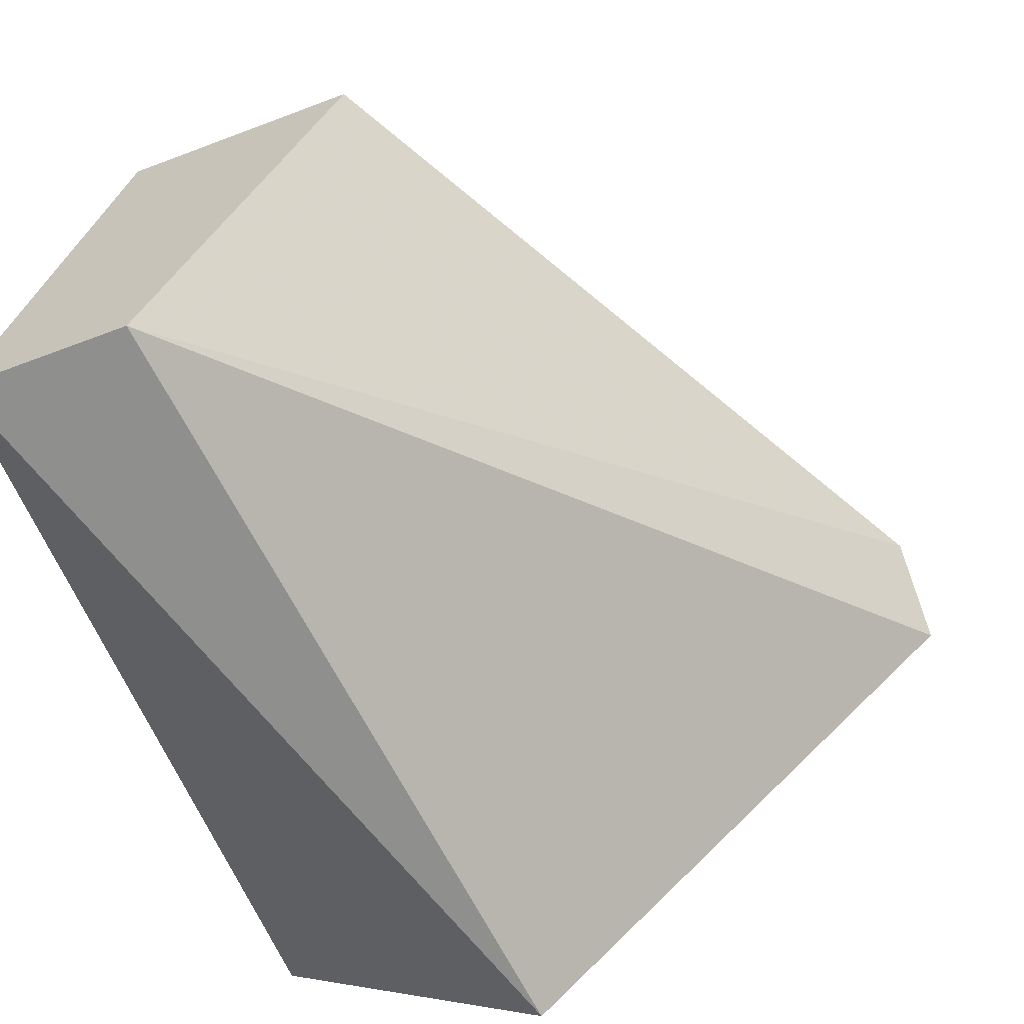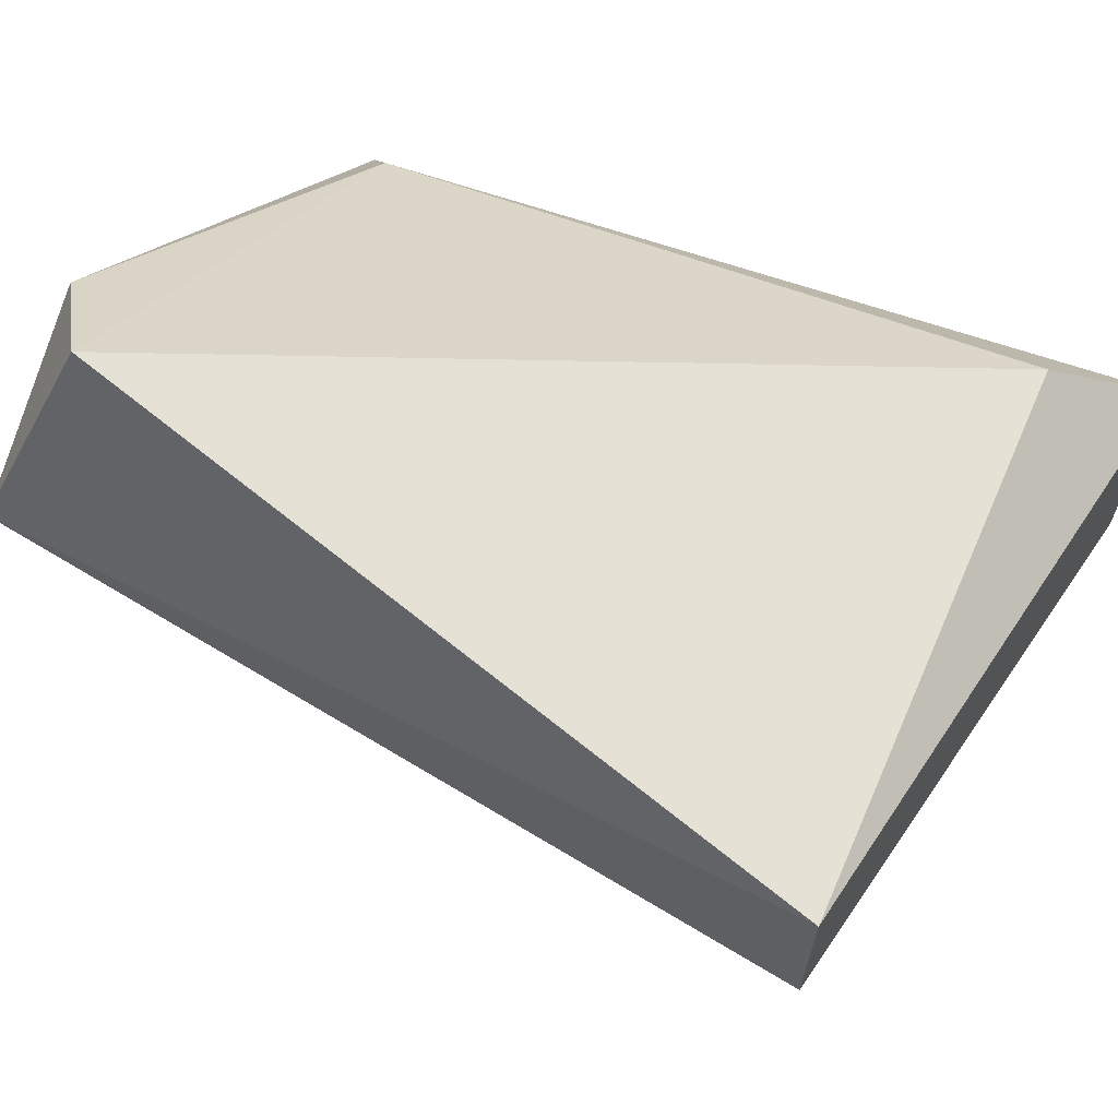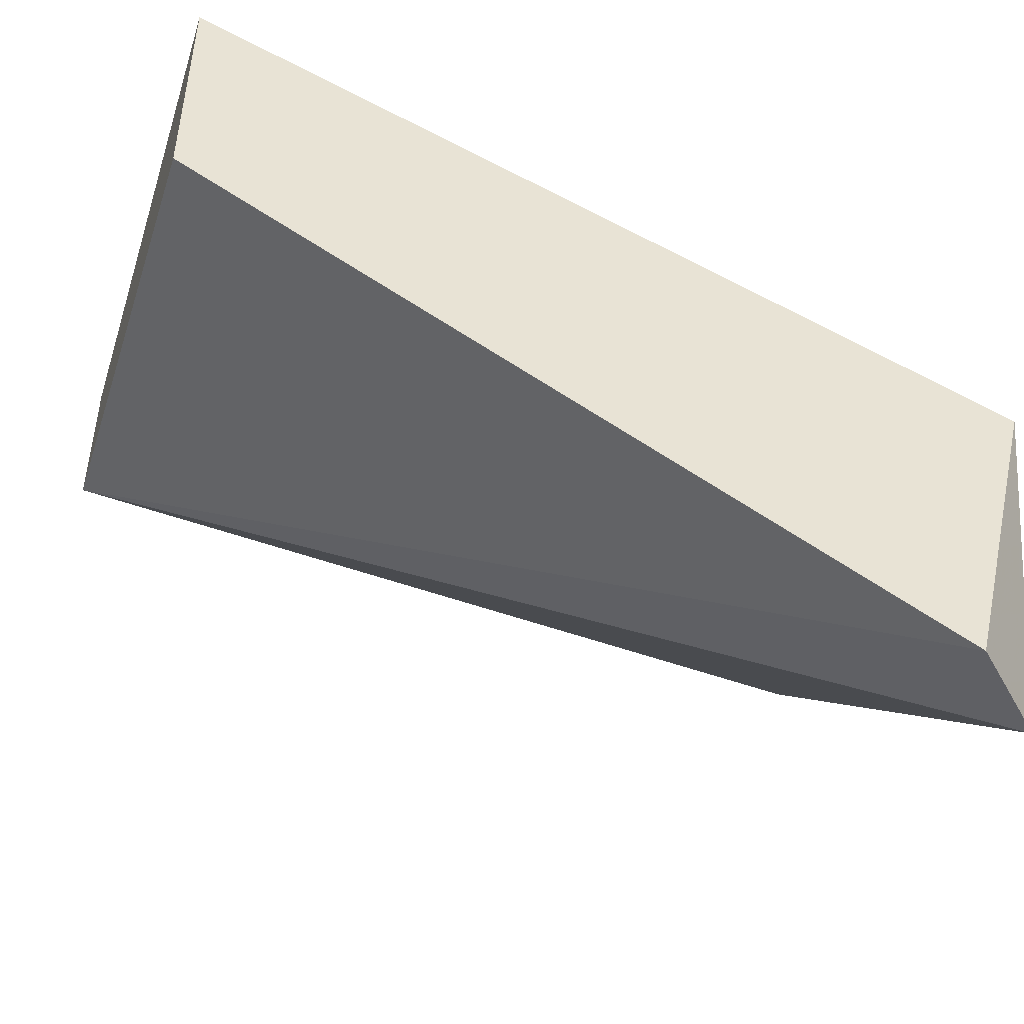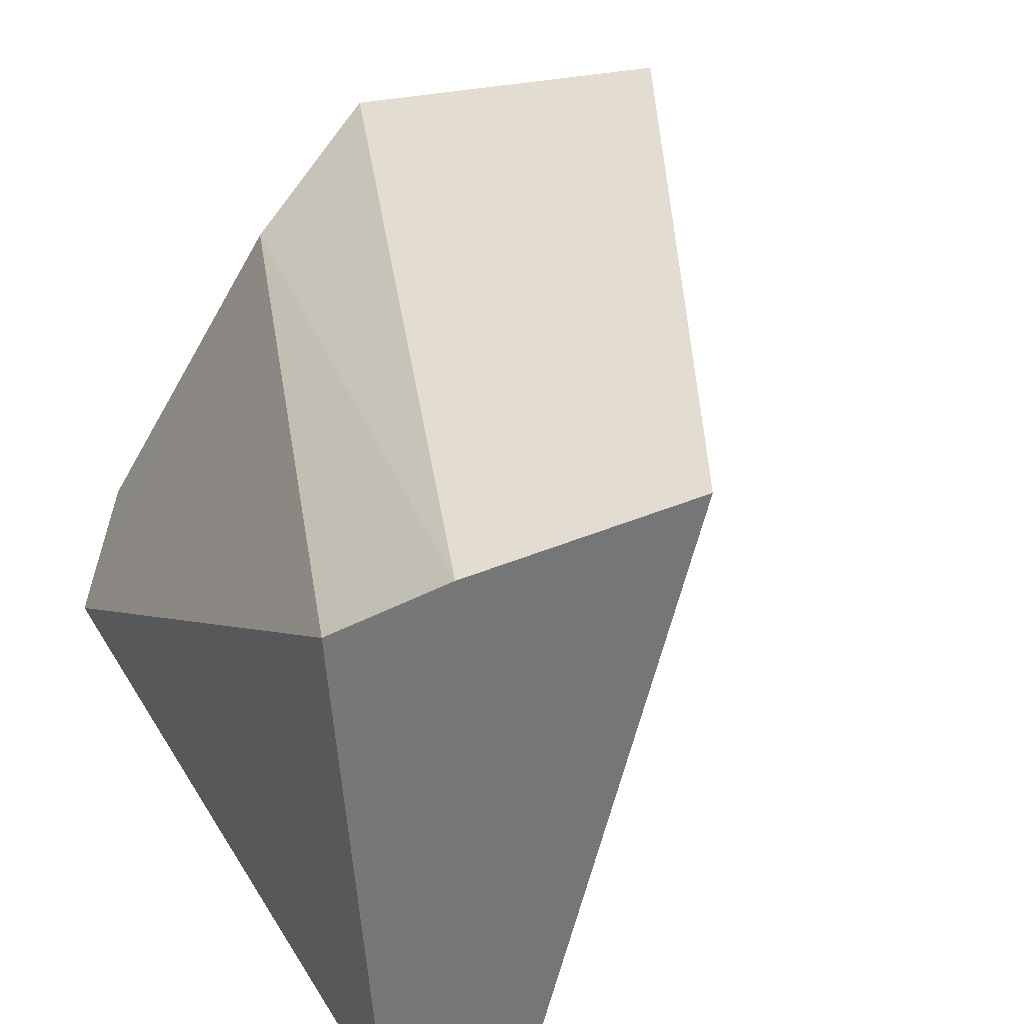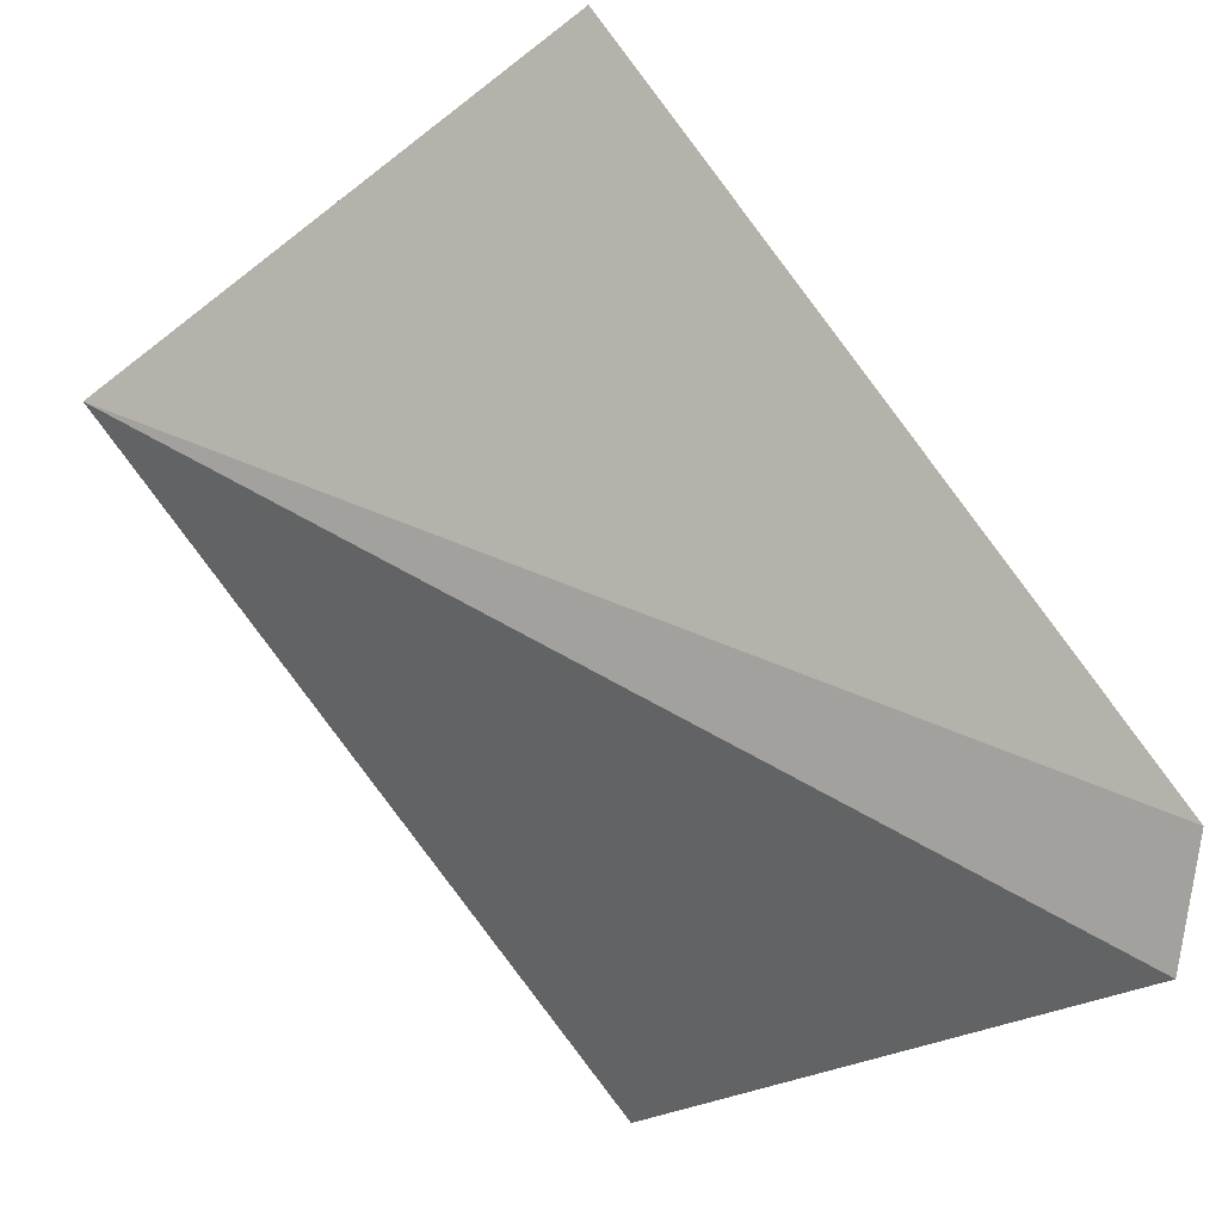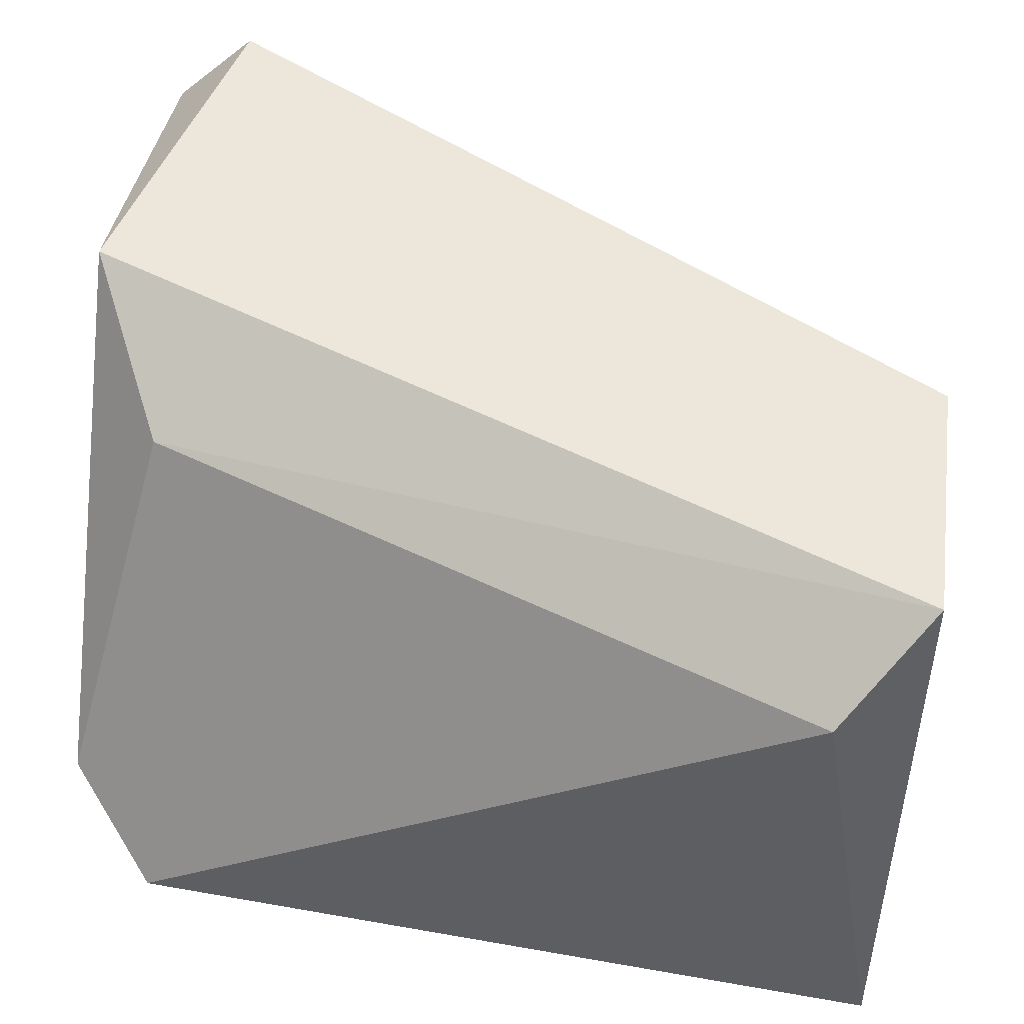
<metadata>
{"format":"obj","ext":"obj","renderer":"f3d","projection":"perspective","resolution":1024,"background":"white","views":[{"elev":-65.3,"azim":-69.3,"up":"+Z"},{"elev":64.8,"azim":-146.8,"up":"+Y"},{"elev":-47.8,"azim":-17.2,"up":"+Y"},{"elev":35.4,"azim":-119.8,"up":"+Z"},{"elev":-79.4,"azim":-52.9,"up":"+Y"},{"elev":51.2,"azim":-172.5,"up":"+Z"}]}
</metadata>
<code>
v 0.008461 0.01546 -0.02932
v 0.008461 0.01656 -0.03315
v 0.008461 0.0171 -0.02932
v 0.008461 0.01765 -0.03315
v 0.009009 0.01765 -0.02986
v 0.01339 0.01601 -0.02986
v 0.01339 0.01272 -0.02932
v 0.01339 0.01765 -0.0326
v 0.01394 0.01491 -0.02932
v 0.01394 0.01601 -0.03315
v 0.01394 0.01272 -0.02986
v 0.01394 0.0171 -0.03206
f 3 2 1
f 2 7 1
f 7 3 1
f 2 3 4
f 10 2 4
f 7 2 11
f 2 10 11
f 4 3 5
f 5 3 6
f 3 9 6
f 3 7 9
f 8 4 5
f 8 10 4
f 8 5 6
f 12 8 6
f 9 12 6
f 9 7 11
f 8 12 10
f 10 9 11
f 10 12 9

</code>
